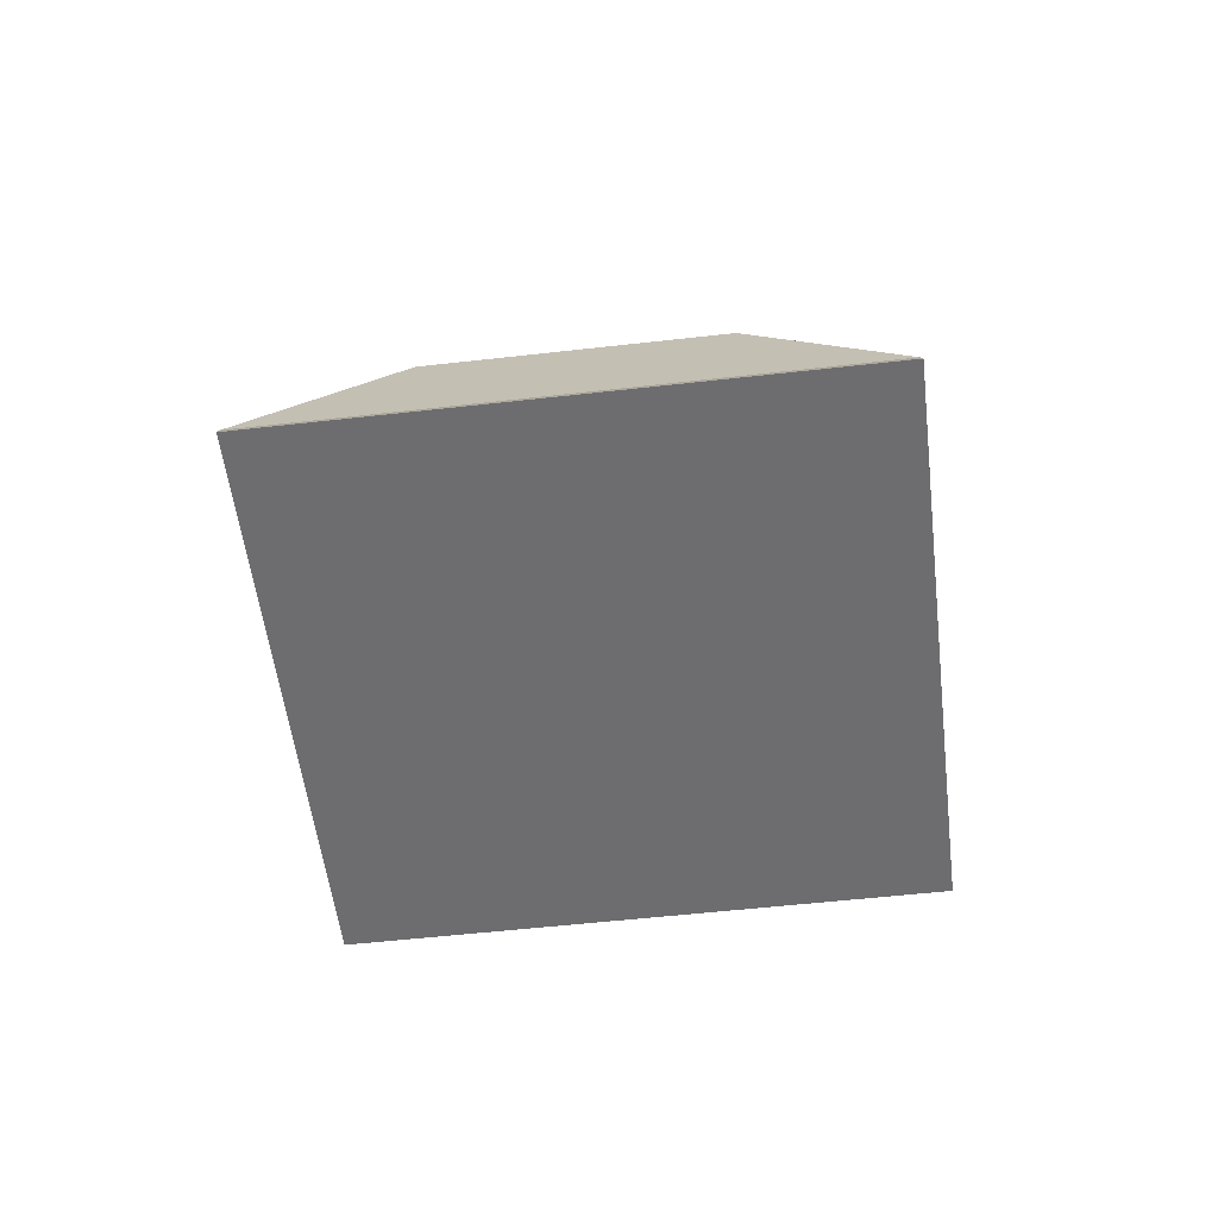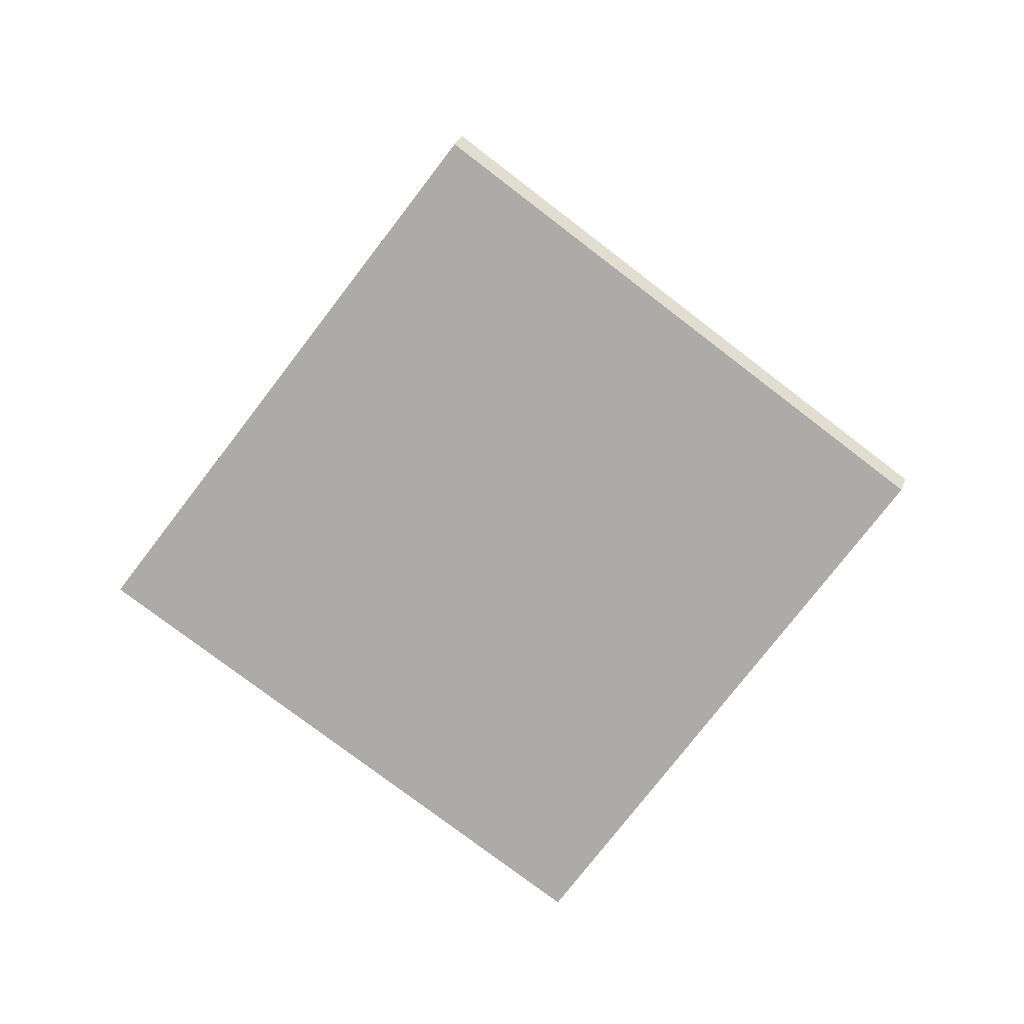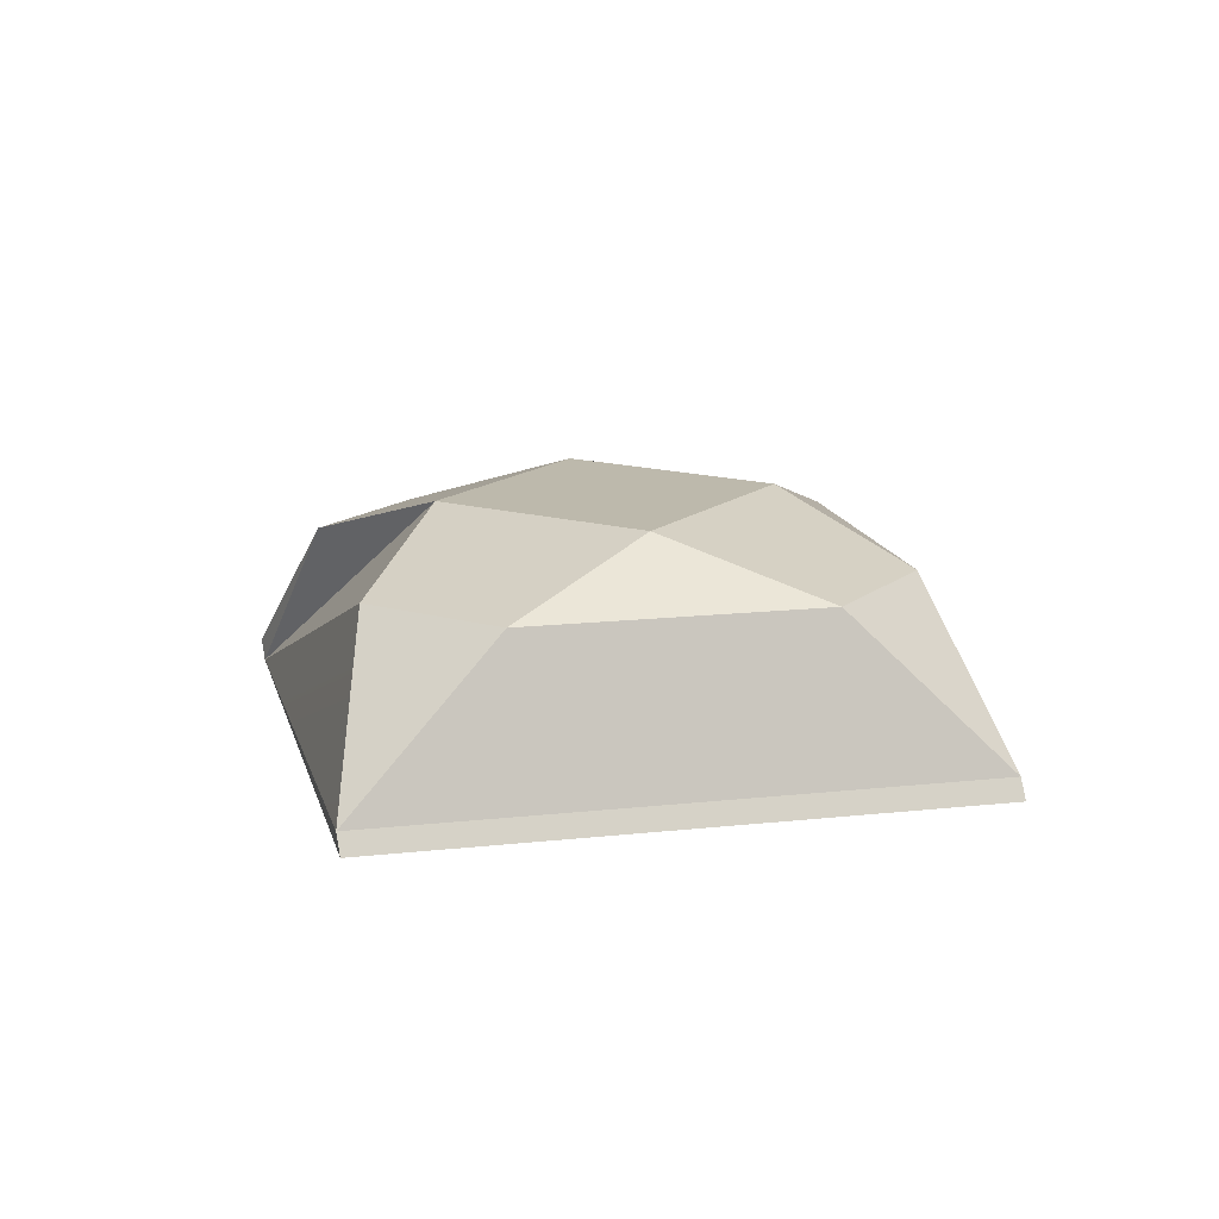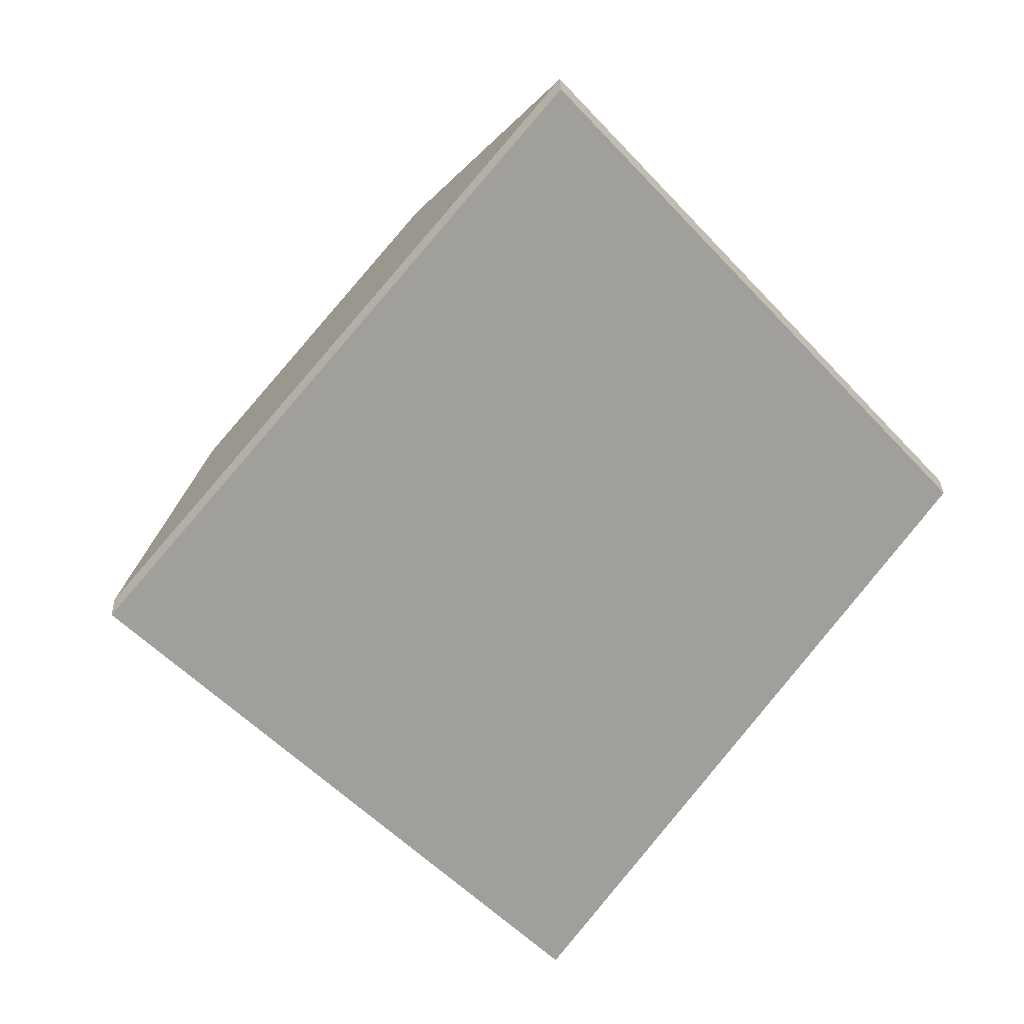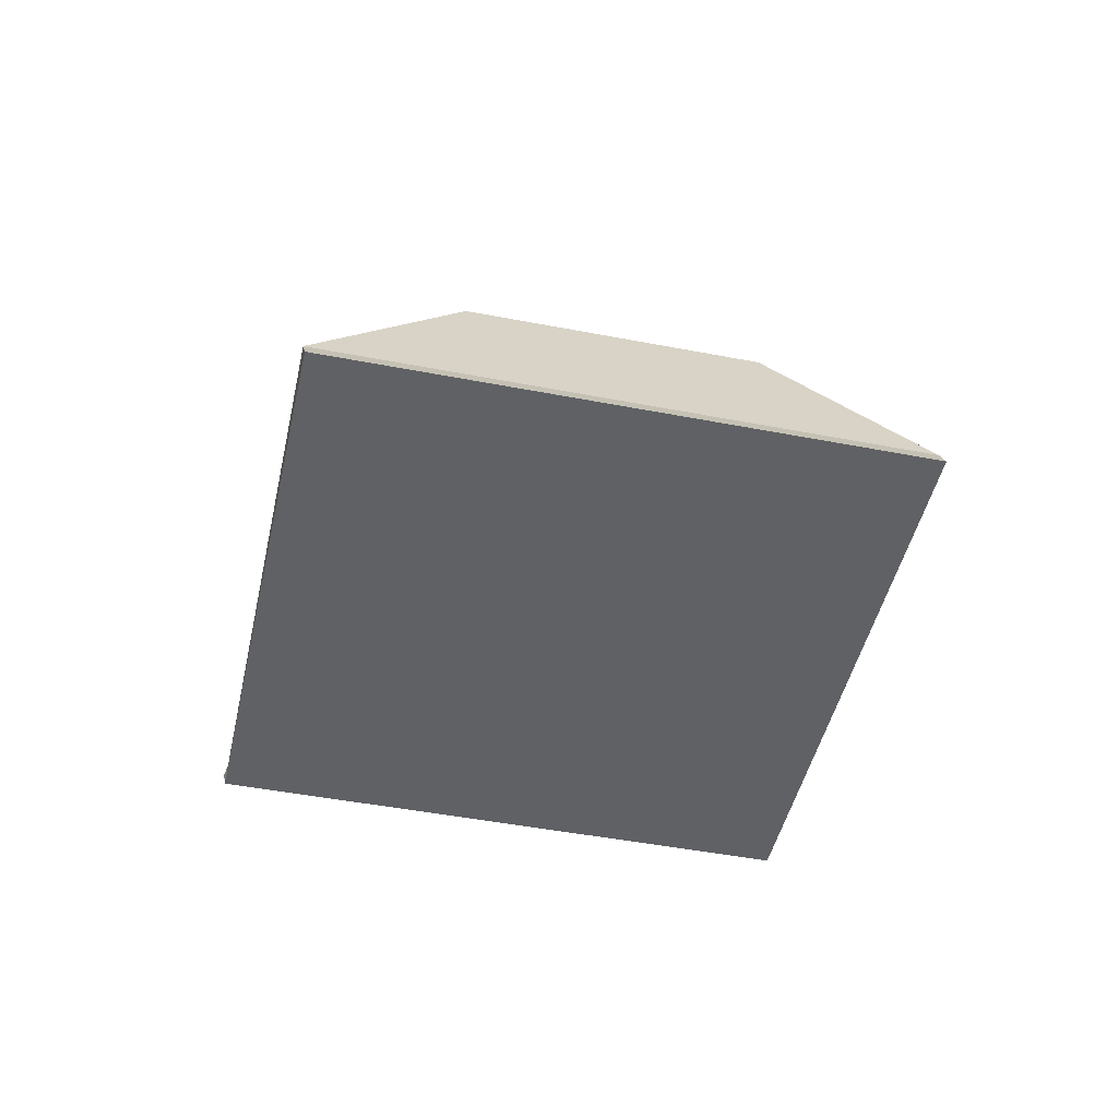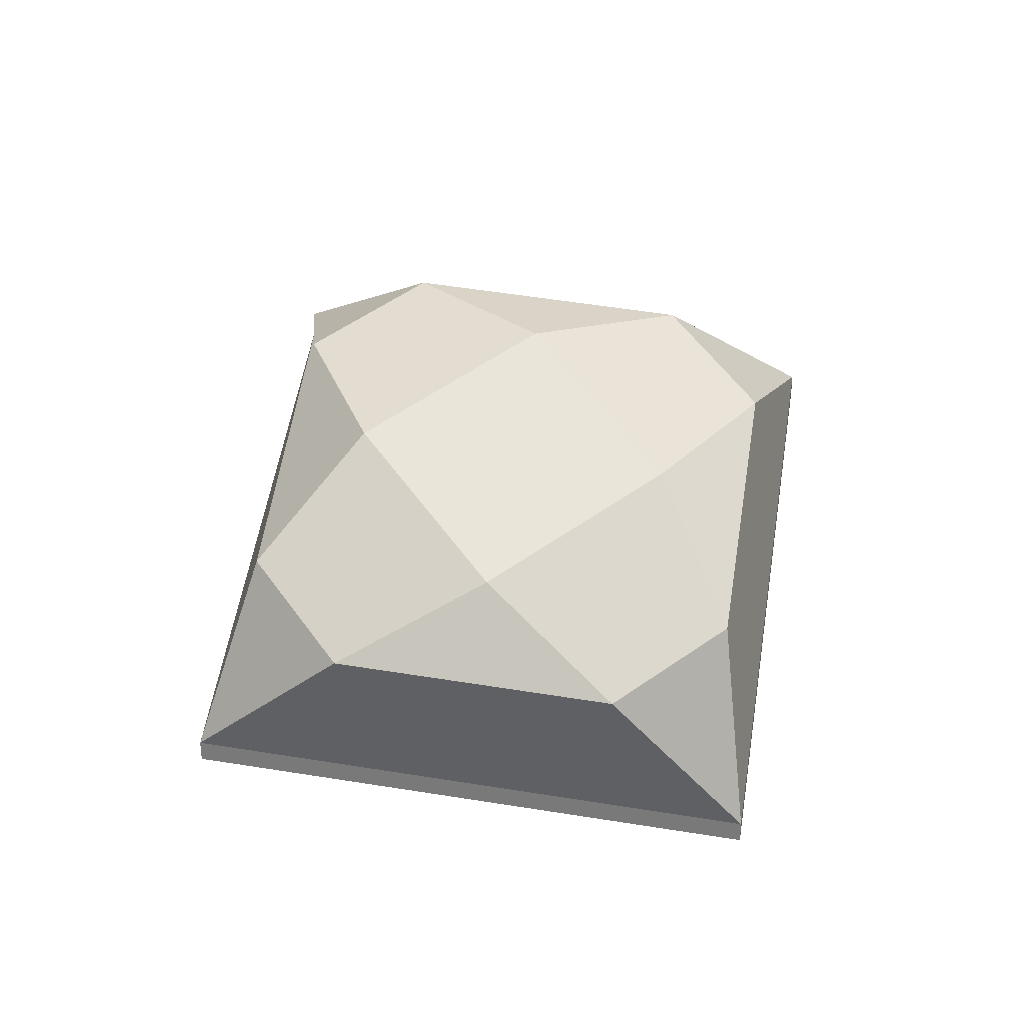
<metadata>
{"format":"obj","ext":"obj","renderer":"f3d","projection":"perspective","resolution":1024,"background":"white","views":[{"elev":-54.1,"azim":51.9,"up":"+Z"},{"elev":-76.3,"azim":-172.5,"up":"+Z"},{"elev":15.0,"azim":31.6,"up":"+Z"},{"elev":17.8,"azim":155.6,"up":"+Y"},{"elev":-46.3,"azim":32.5,"up":"+Z"},{"elev":58.2,"azim":54.3,"up":"+Z"}]}
</metadata>
<code>
o tomato.001
v 0.02157 0.000122 -0.005984
v 0.003742 0.01471 0.00178
v -0.004108 -0.01447 0.00178
v -0.000183 0.02188 -0.005984
v -0.004108 0.01471 0.00178
v 0.01441 -0.003803 0.00178
v 0.01441 0.004047 0.00178
v -0.000183 -0.02163 -0.005984
v 0.003742 -0.01447 0.00178
v 0.005742 -0.005803 0.004546
v -0.02194 0.000122 -0.005984
v -0.01477 0.004047 0.00178
v -0.01477 -0.003803 0.00178
v -0.006108 -0.005803 0.004546
v 0.005742 0.006047 0.004547
v -0.006108 0.006047 0.004547
v -0.02151 -0.000181 -0.006994
v 0.000242 -0.02194 -0.006994
v 0.022 -0.000181 -0.006994
v 0.000242 0.02158 -0.006994
f 4 5 2
f 7 15 6
f 10 6 15
f 6 1 7
f 8 9 3
f 13 12 11
f 5 16 15 2
f 14 10 15 16
f 14 3 9 10
f 12 13 14 16
f 14 13 17
f 17 3 14
f 8 3 17
f 17 18 8
f 17 20 19 18
f 10 9 6
f 1 6 9
f 1 9 8
f 8 18 19 1
f 11 4 20 17
f 11 12 4
f 5 4 12
f 12 16 5
f 4 1 19 20
f 7 2 15
f 7 4 2
f 4 7 1
f 13 11 17

</code>
